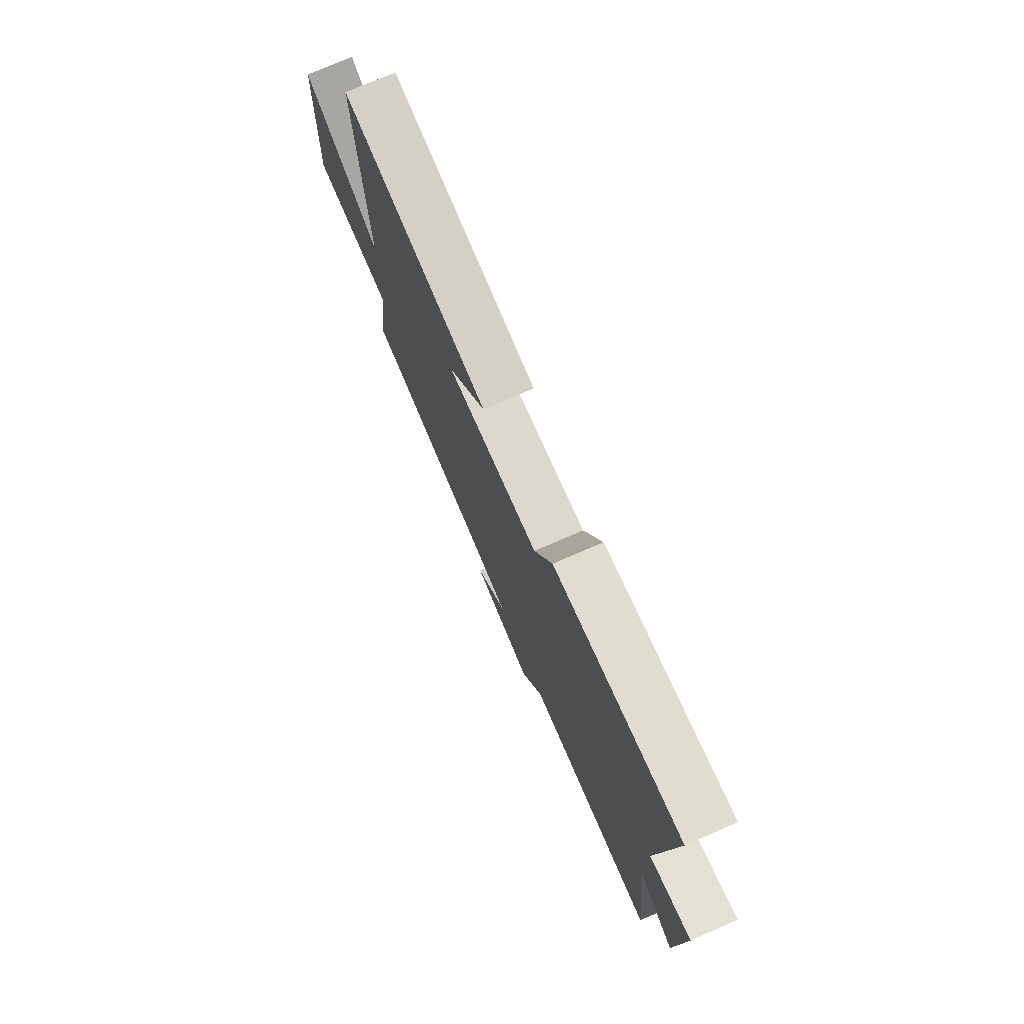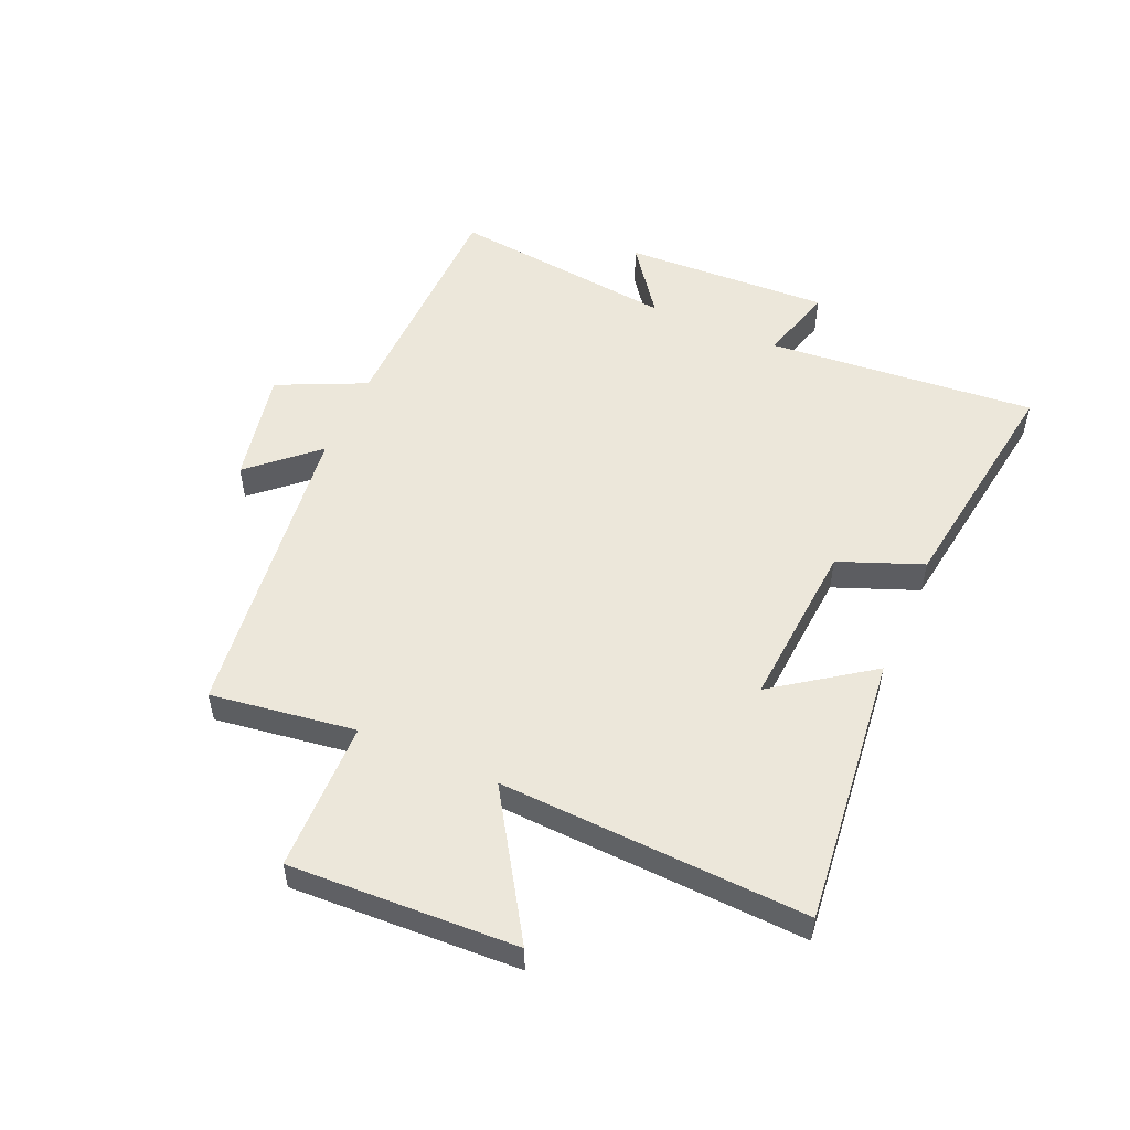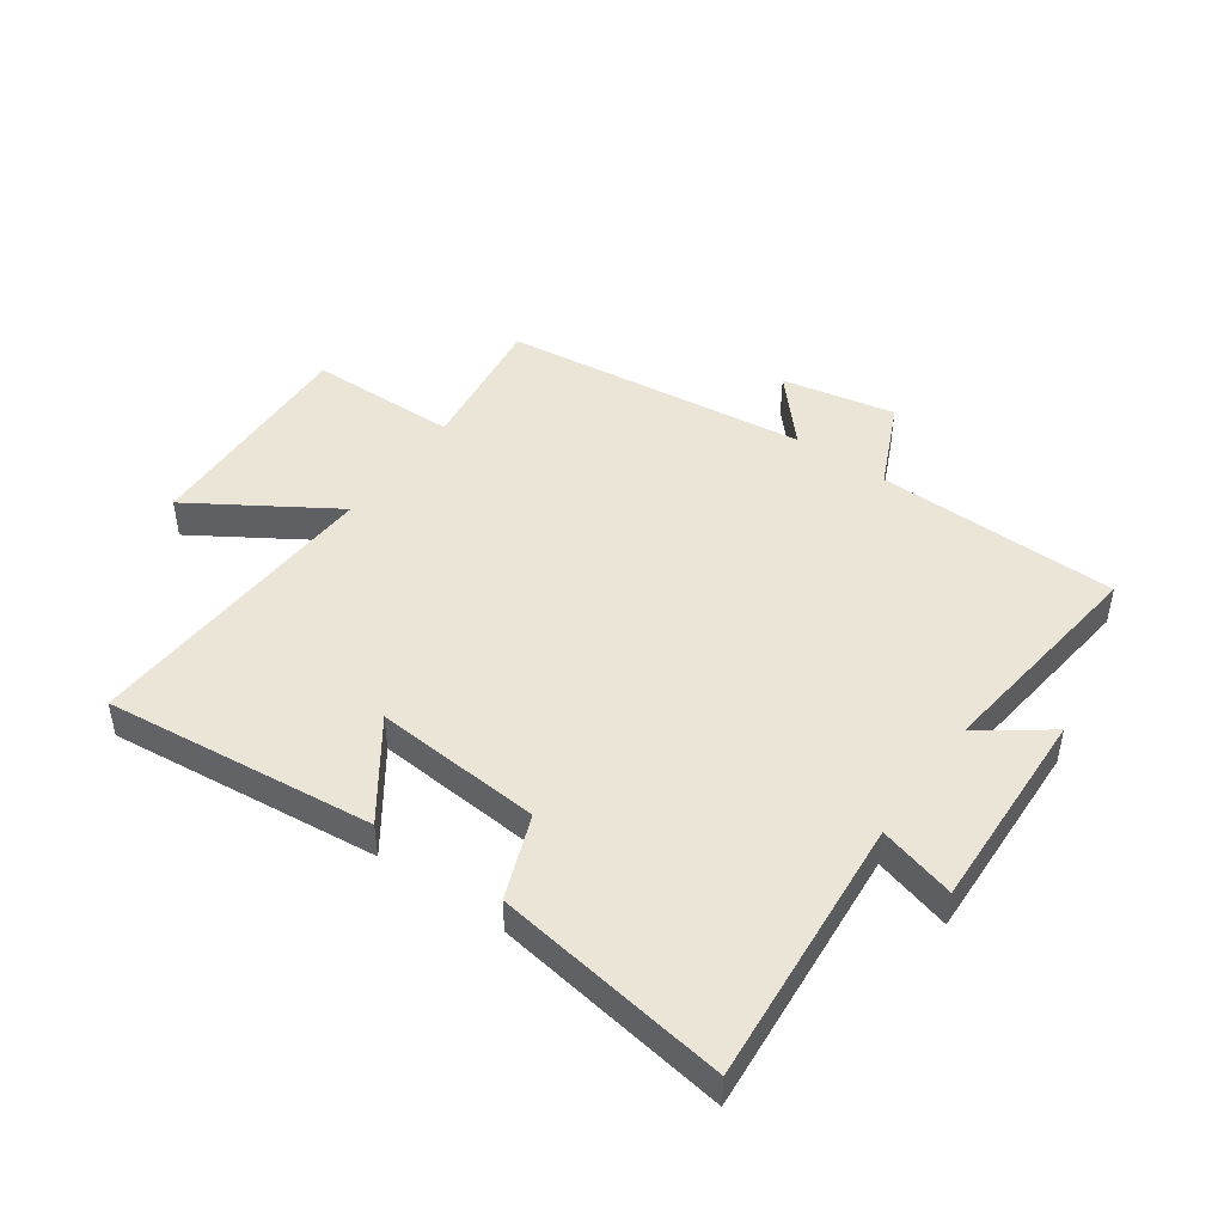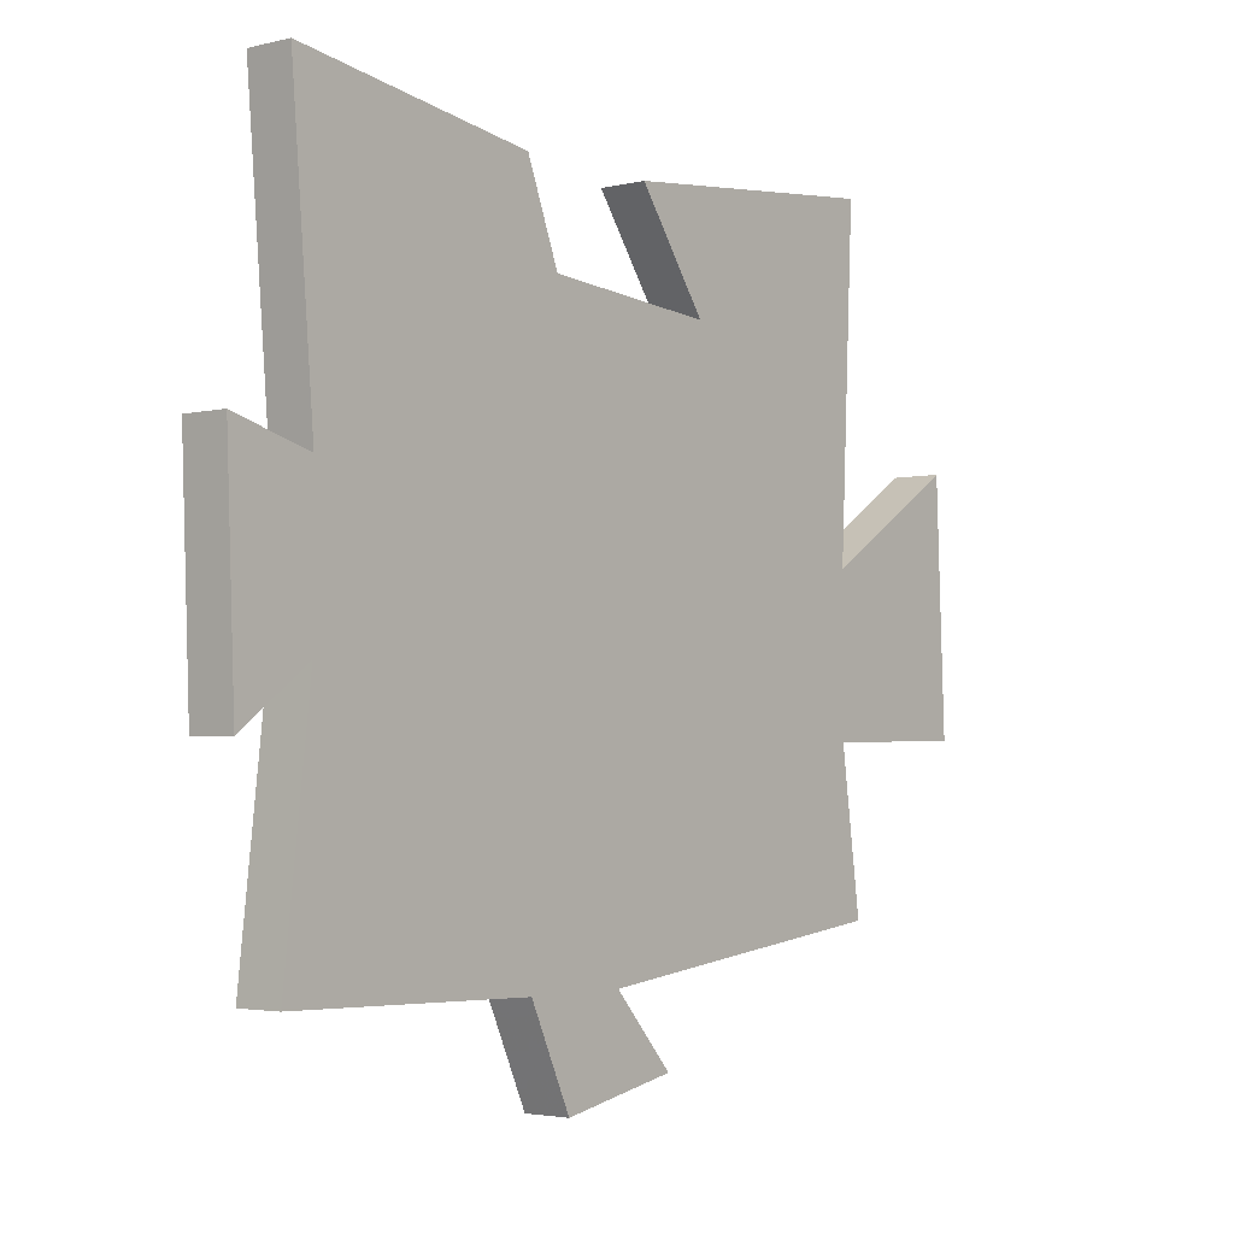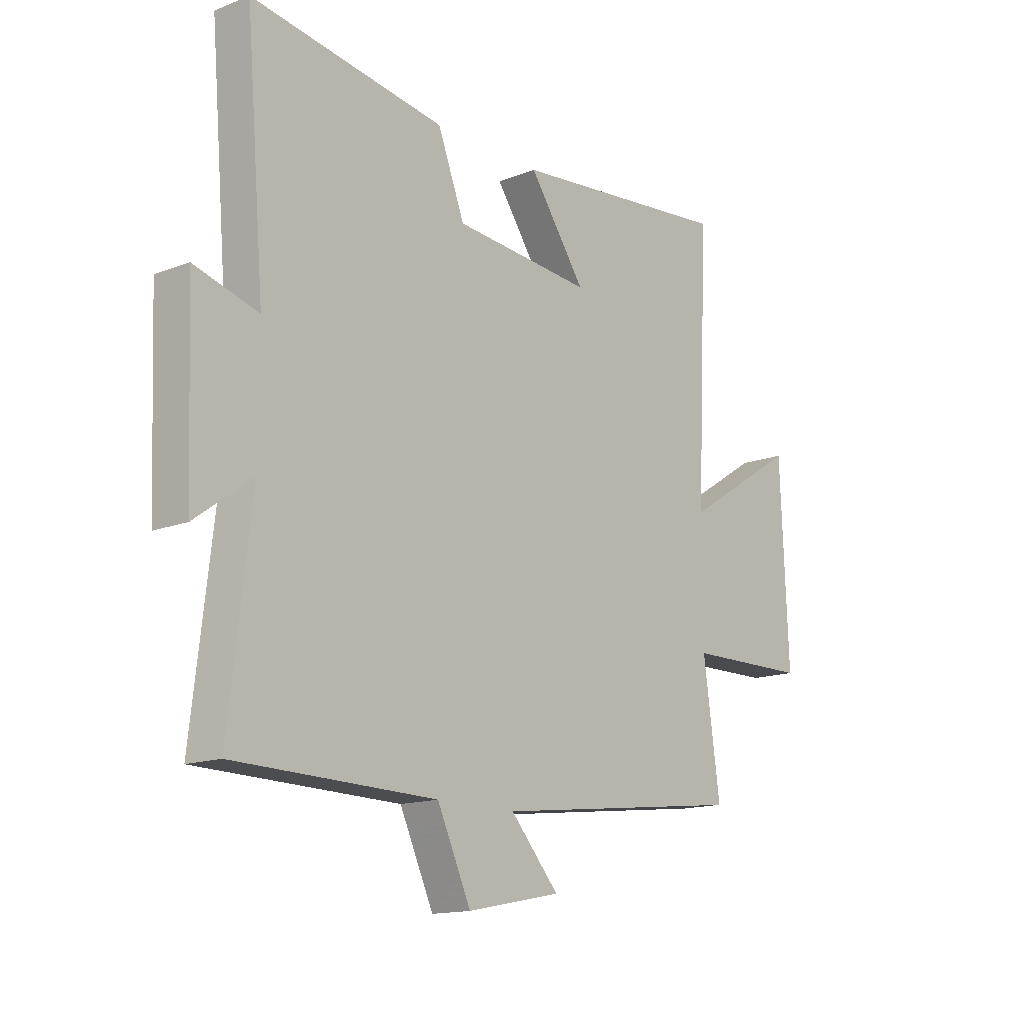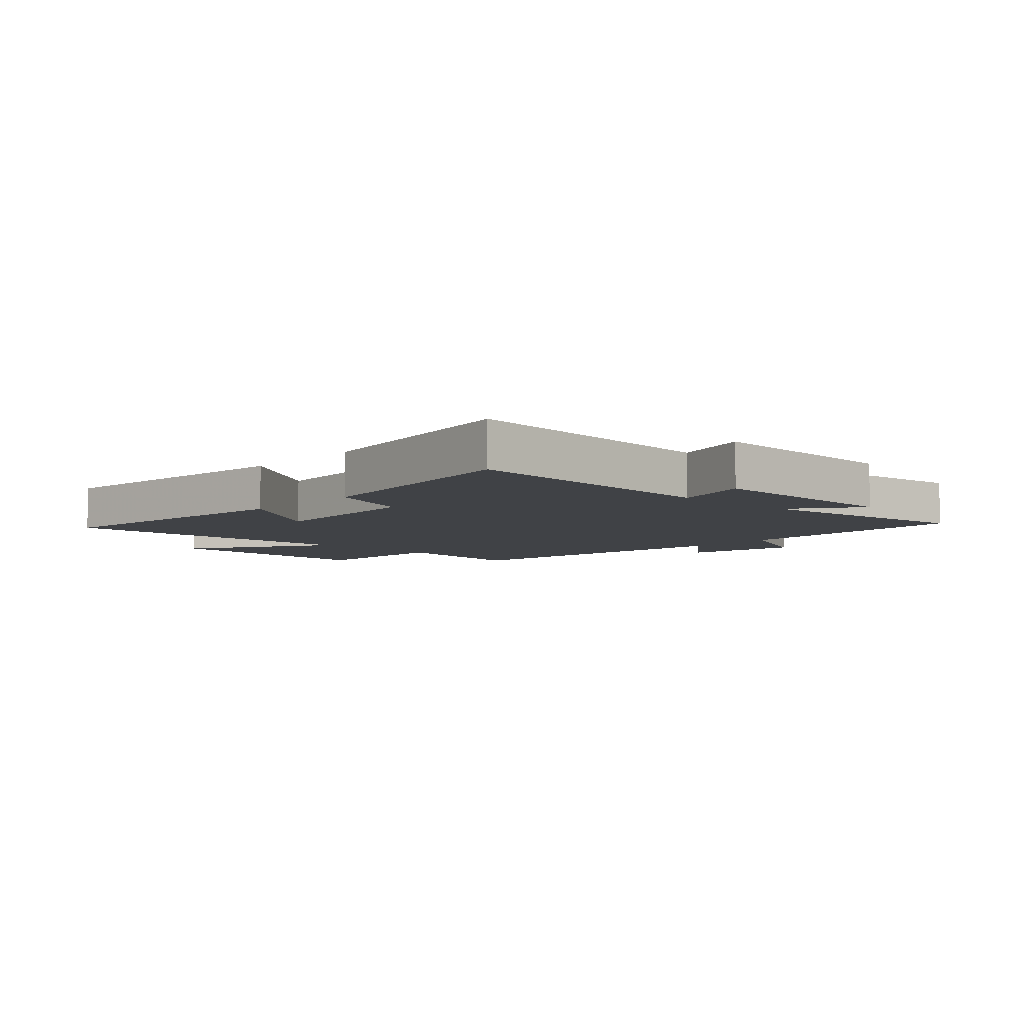
<metadata>
{"format":"obj","ext":"obj","renderer":"f3d","projection":"perspective","resolution":1024,"background":"white","views":[{"elev":75.7,"azim":66.6,"up":"+Z"},{"elev":52.9,"azim":-66.5,"up":"+Y"},{"elev":46.0,"azim":35.4,"up":"+Y"},{"elev":-3.1,"azim":129.4,"up":"+Z"},{"elev":-14.7,"azim":130.0,"up":"+Z"},{"elev":-6.3,"azim":47.1,"up":"+Y"}]}
</metadata>
<code>
v 0.544 0.07 -0.491
v 0.139 0.07 -0.5
v 0.071 0.07 -0.647
v -0.119 0.07 -0.609
v -0.021 0.07 -0.5
v -0.534 0.07 -0.438
v -0.5 0.07 -0.197
v -0.75 0.07 -0.193
v -0.734 0.07 0.185
v -0.5 0.07 0.037
v -0.524 0.07 0.548
v -0.072 0.07 0.5
v -0.186 0.07 0.339
v 0.094 0.07 0.361
v 0.148 0.07 0.5
v 0.538 0.07 0.558
v 0.5 0.07 0.109
v 0.628 0.07 0.145
v 0.614 0.07 -0.199
v 0.5 0.07 -0.115
v 0.544 0 -0.491
v 0.139 0 -0.5
v 0.071 0 -0.647
v -0.119 0 -0.609
v -0.021 0 -0.5
v -0.534 0 -0.438
v -0.5 0 -0.197
v -0.75 0 -0.193
v -0.734 0 0.185
v -0.5 0 0.037
v -0.524 0 0.548
v -0.072 0 0.5
v -0.186 0 0.339
v 0.094 0 0.361
v 0.148 0 0.5
v 0.538 0 0.558
v 0.5 0 0.109
v 0.628 0 0.145
v 0.614 0 -0.199
v 0.5 0 -0.115
f 17 18 19 20
f 14 15 16 17
f 13 14 17 20
f 10 11 12 13
f 10 13 20 1
f 7 8 9 10
f 5 6 7
f 5 7 10 1
f 2 3 4 5
f 1 2 5
f 40 39 38 37
f 37 36 35 34
f 40 37 34 33
f 33 32 31 30
f 21 40 33 30
f 30 29 28 27
f 27 26 25
f 21 30 27 25
f 25 24 23 22
f 25 22 21
f 1 21 22 2
f 2 22 23 3
f 3 23 24 4
f 4 24 25 5
f 5 25 26 6
f 6 26 27 7
f 7 27 28 8
f 8 28 29 9
f 9 29 30 10
f 10 30 31 11
f 11 31 32 12
f 12 32 33 13
f 13 33 34 14
f 14 34 35 15
f 15 35 36 16
f 16 36 37 17
f 17 37 38 18
f 18 38 39 19
f 19 39 40 20
f 20 40 21 1

</code>
